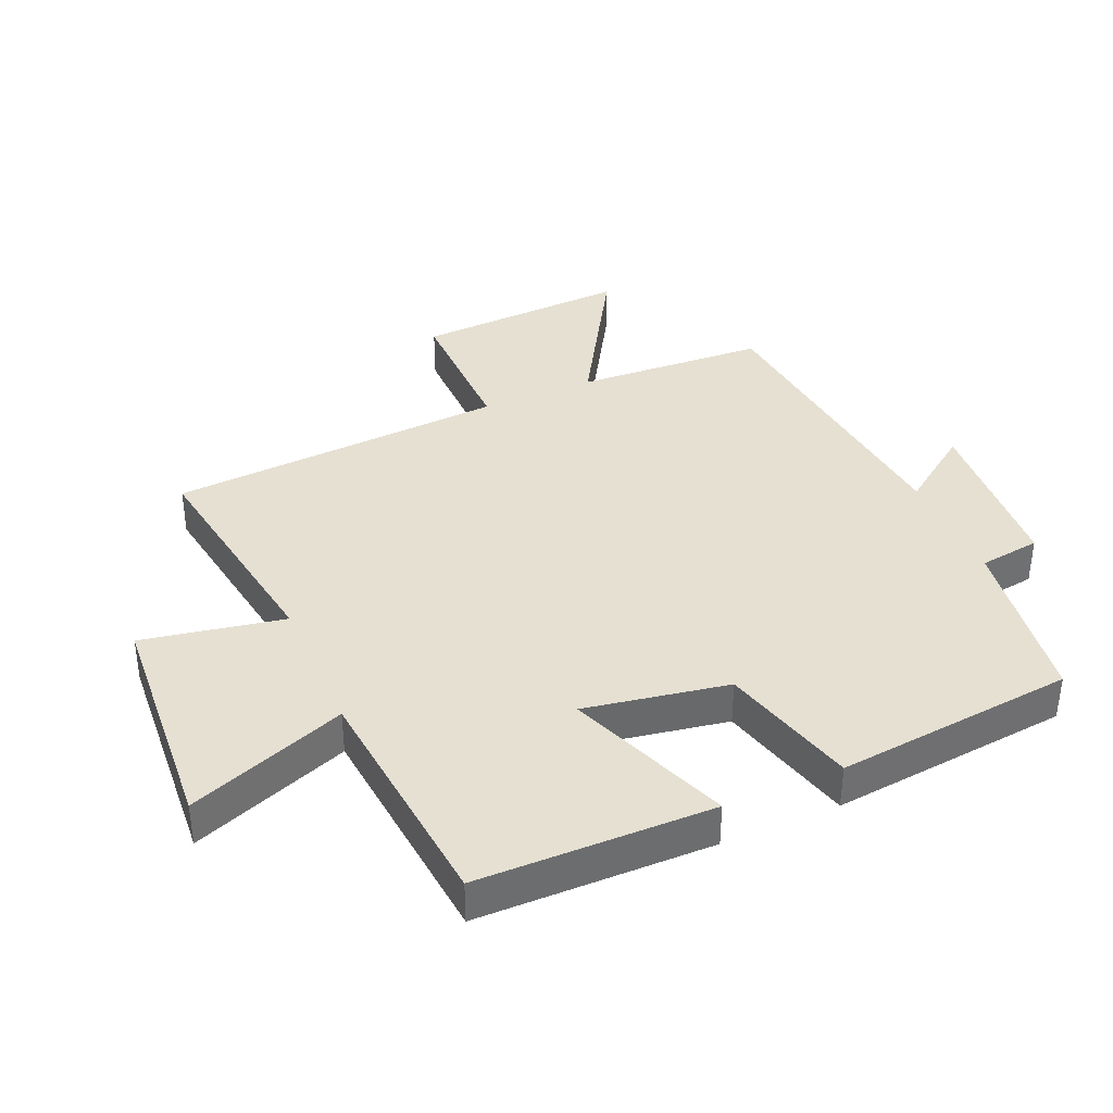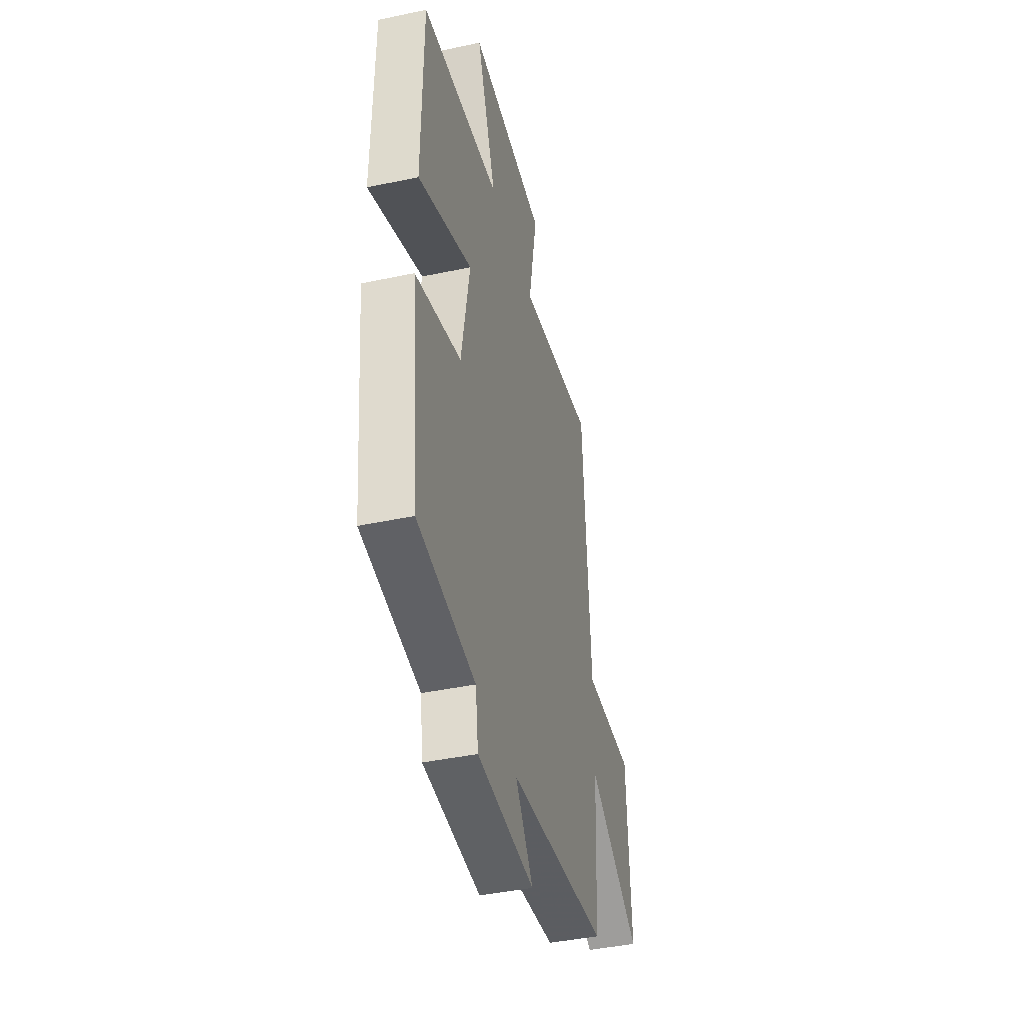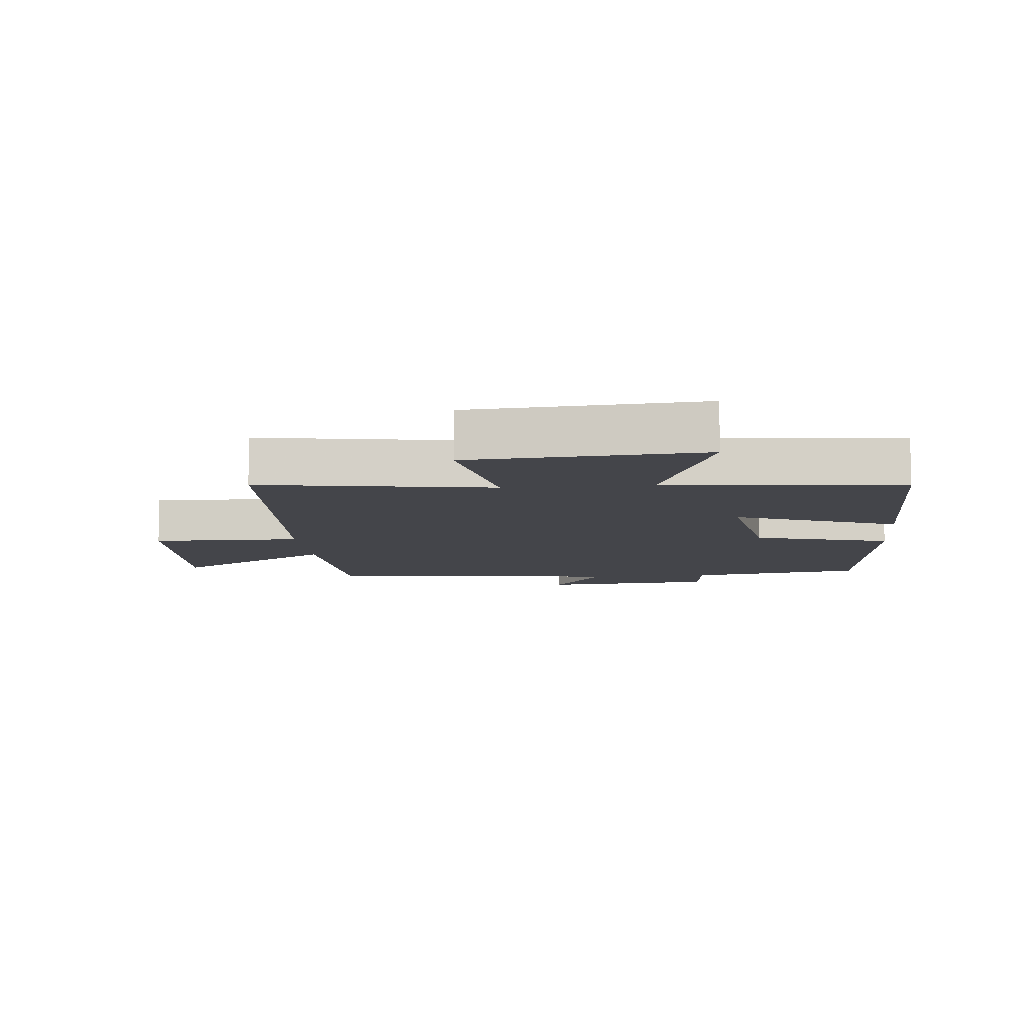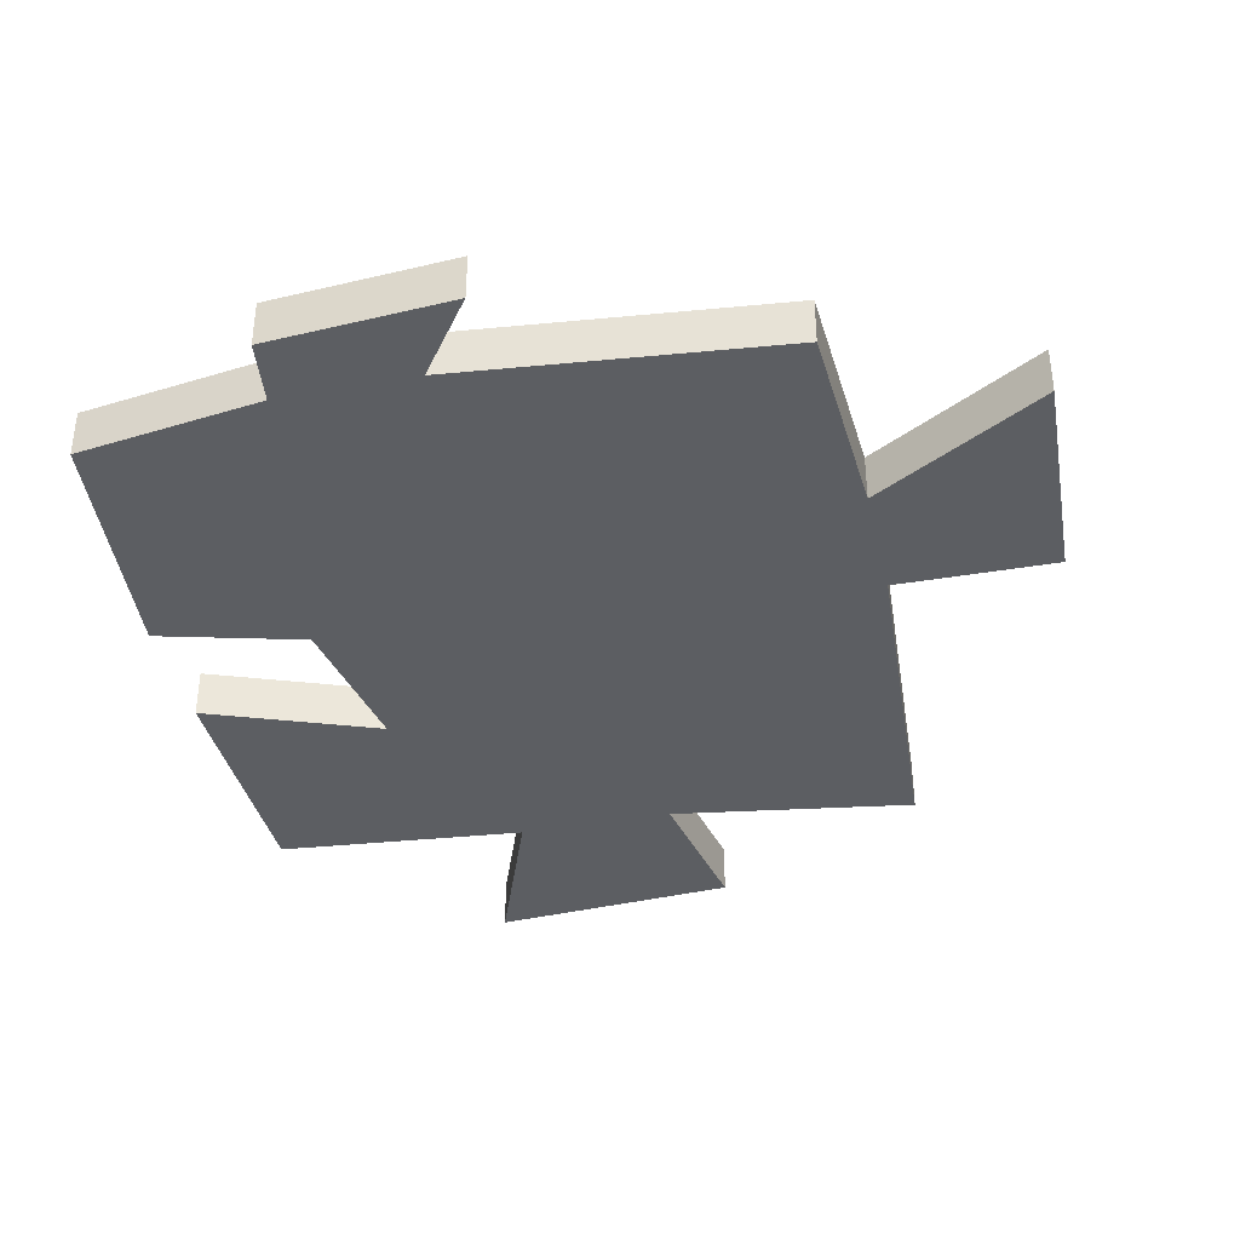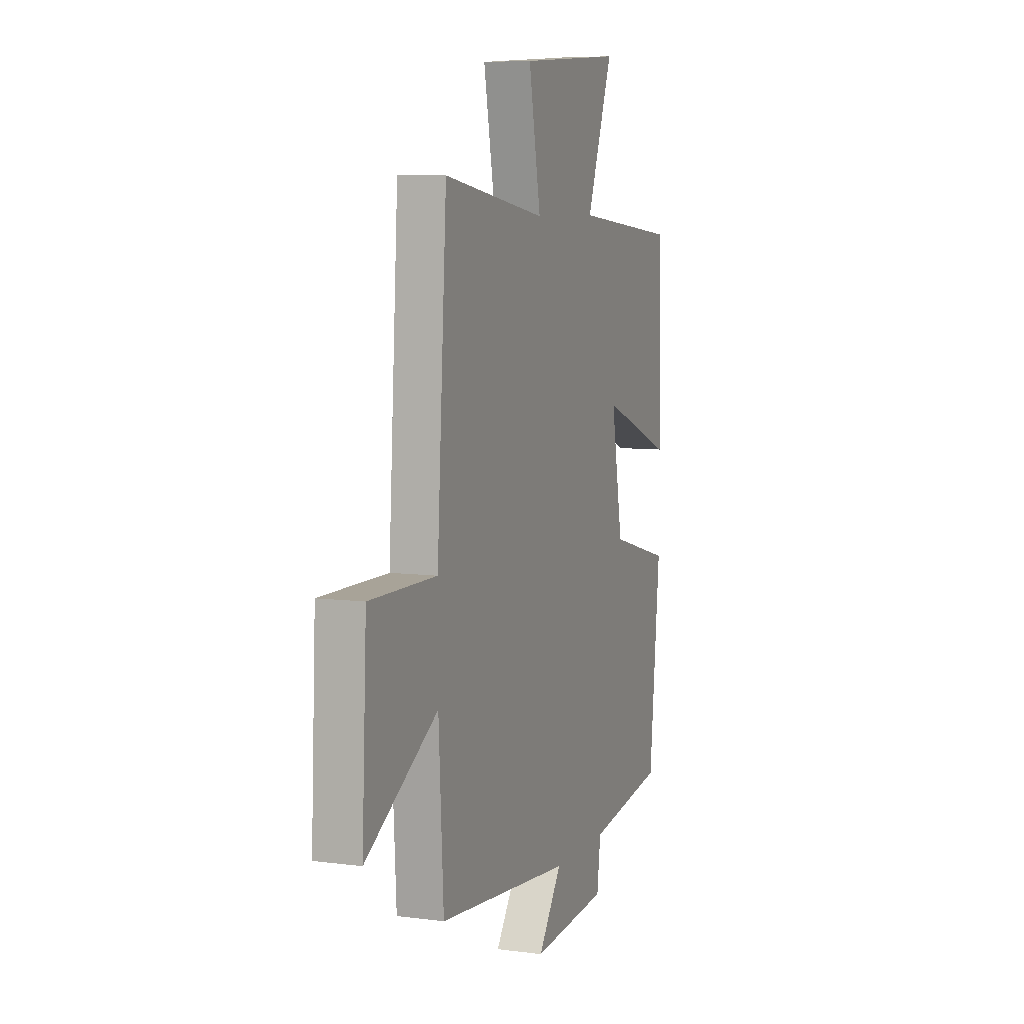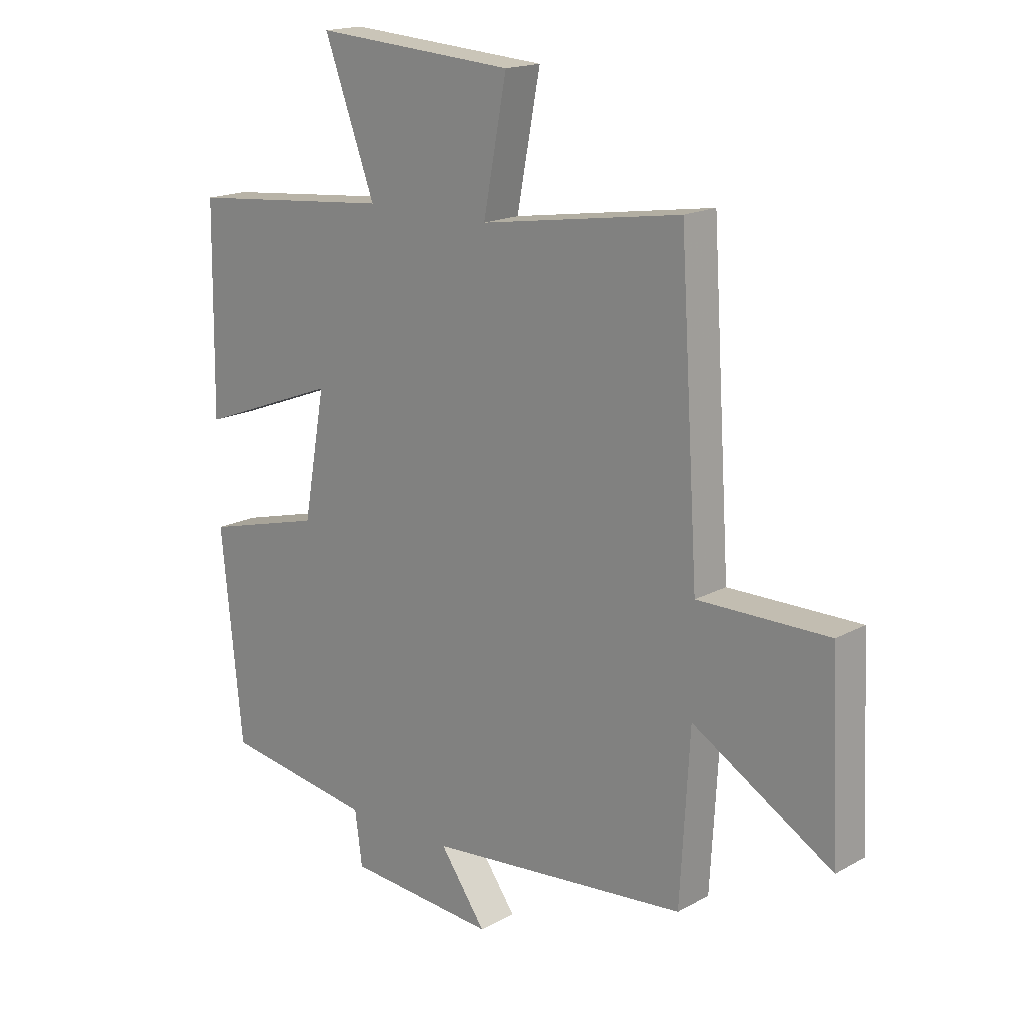
<metadata>
{"format":"obj","ext":"obj","renderer":"f3d","projection":"perspective","resolution":1024,"background":"white","views":[{"elev":37.7,"azim":66.4,"up":"+Y"},{"elev":-41.9,"azim":104.4,"up":"+Z"},{"elev":-9.3,"azim":5.2,"up":"+Y"},{"elev":-37.9,"azim":-167.3,"up":"+Y"},{"elev":7.4,"azim":-69.4,"up":"+Z"},{"elev":17.3,"azim":-137.2,"up":"+Z"}]}
</metadata>
<code>
v 0.462 0.07 -0.459
v 0.189 0.07 -0.5
v 0.176 0.07 -0.596
v -0.094 0.07 -0.616
v -0.011 0.07 -0.5
v -0.483 0.07 -0.453
v -0.5 0.07 -0.155
v -0.751 0.07 -0.305
v -0.735 0.07 0.029
v -0.5 0.07 0.027
v -0.466 0.07 0.556
v -0.104 0.07 0.5
v -0.146 0.07 0.721
v 0.216 0.07 0.747
v 0.124 0.07 0.5
v 0.495 0.07 0.465
v 0.5 0.07 0.099
v 0.246 0.07 0.196
v 0.286 0.07 -0.028
v 0.5 0.07 -0.085
v 0.462 0 -0.459
v 0.189 0 -0.5
v 0.176 0 -0.596
v -0.094 0 -0.616
v -0.011 0 -0.5
v -0.483 0 -0.453
v -0.5 0 -0.155
v -0.751 0 -0.305
v -0.735 0 0.029
v -0.5 0 0.027
v -0.466 0 0.556
v -0.104 0 0.5
v -0.146 0 0.721
v 0.216 0 0.747
v 0.124 0 0.5
v 0.495 0 0.465
v 0.5 0 0.099
v 0.246 0 0.196
v 0.286 0 -0.028
v 0.5 0 -0.085
f 19 20 1 2
f 18 19 2
f 15 16 17 18
f 15 18 2 3
f 12 13 14 15
f 12 15 3
f 10 11 12 3
f 7 8 9 10
f 5 6 7 10
f 5 10 3
f 3 4 5
f 22 21 40 39
f 22 39 38
f 38 37 36 35
f 23 22 38 35
f 35 34 33 32
f 23 35 32
f 23 32 31 30
f 30 29 28 27
f 30 27 26 25
f 23 30 25
f 25 24 23
f 1 21 22 2
f 2 22 23 3
f 3 23 24 4
f 4 24 25 5
f 5 25 26 6
f 6 26 27 7
f 7 27 28 8
f 8 28 29 9
f 9 29 30 10
f 10 30 31 11
f 11 31 32 12
f 12 32 33 13
f 13 33 34 14
f 14 34 35 15
f 15 35 36 16
f 16 36 37 17
f 17 37 38 18
f 18 38 39 19
f 19 39 40 20
f 20 40 21 1

</code>
